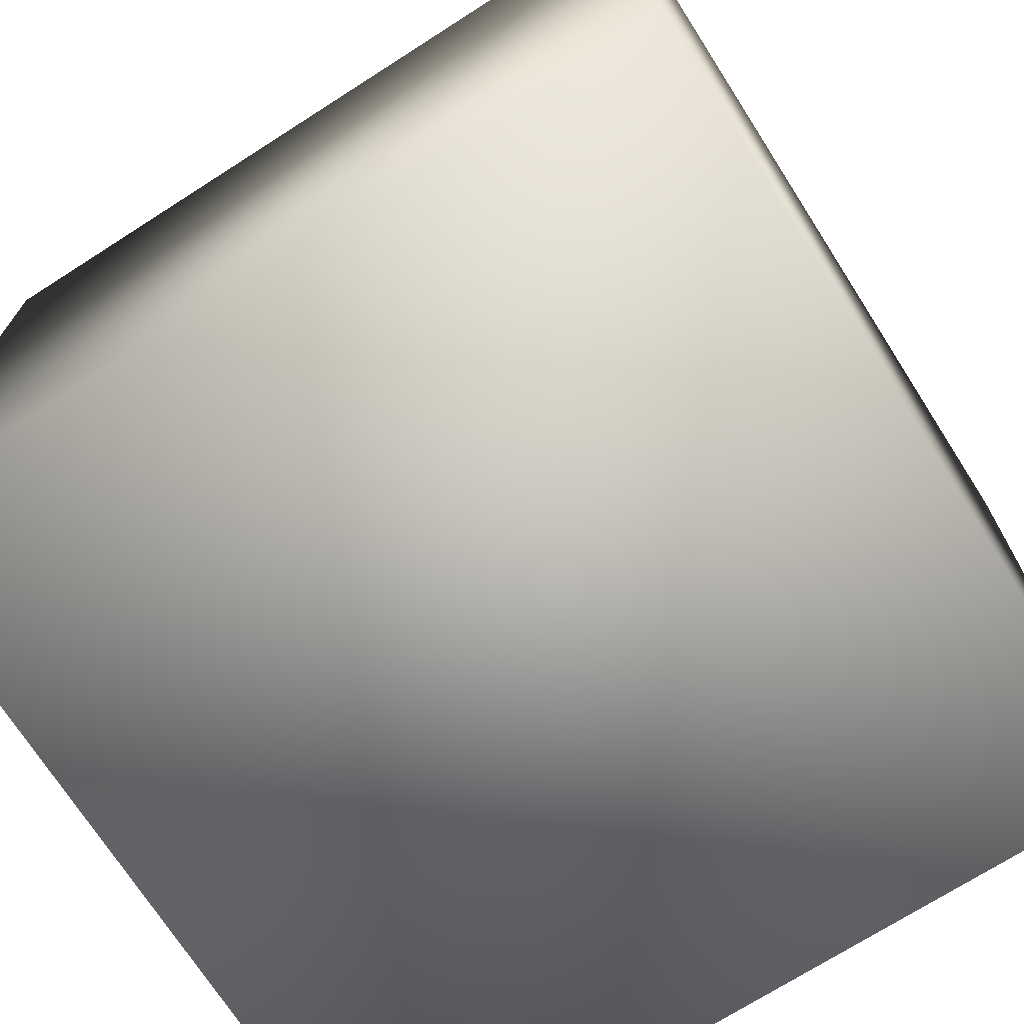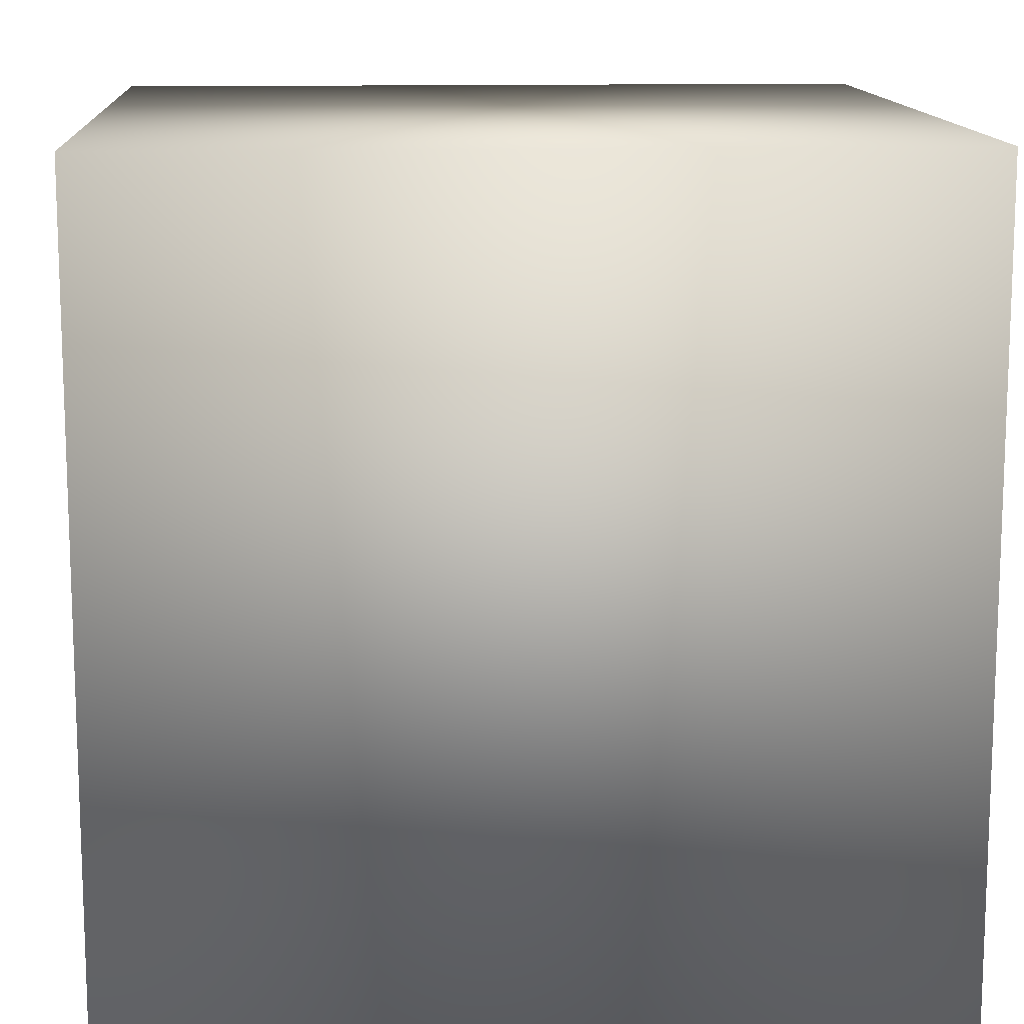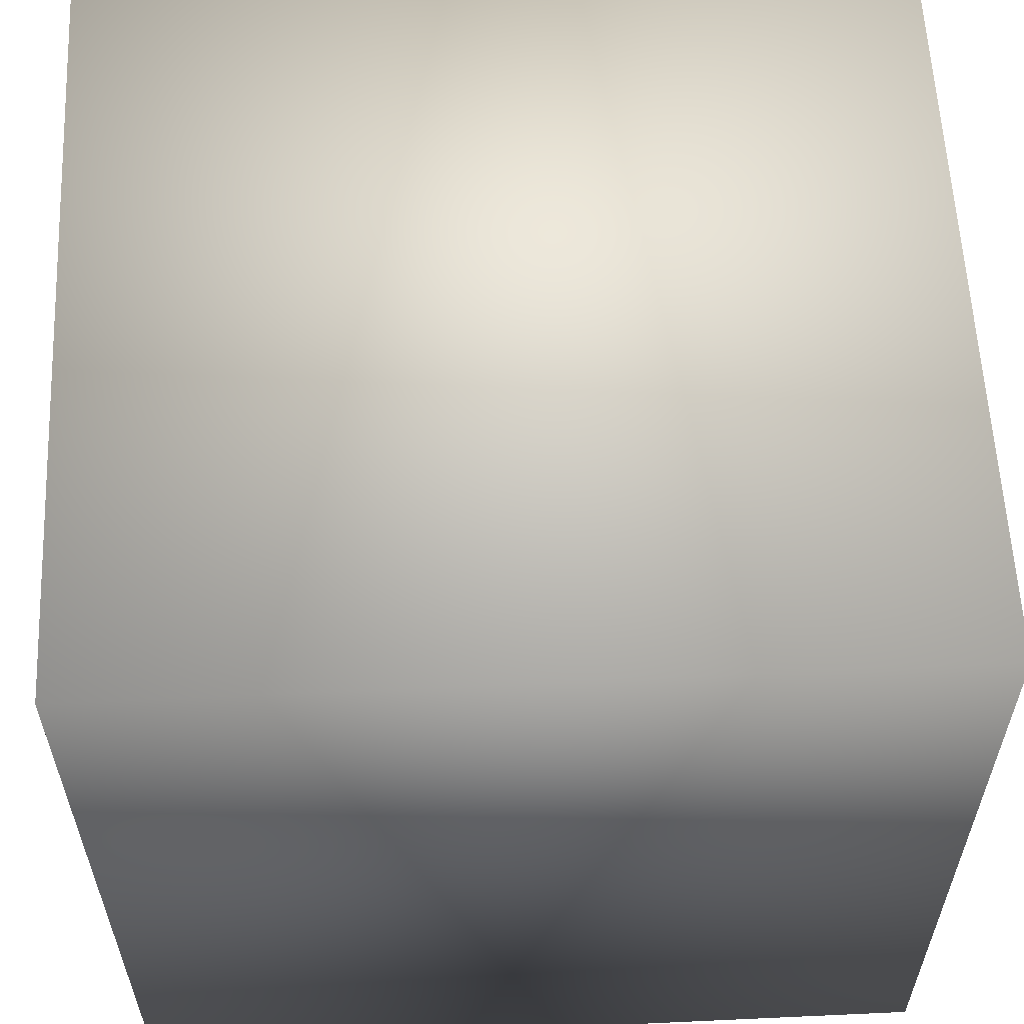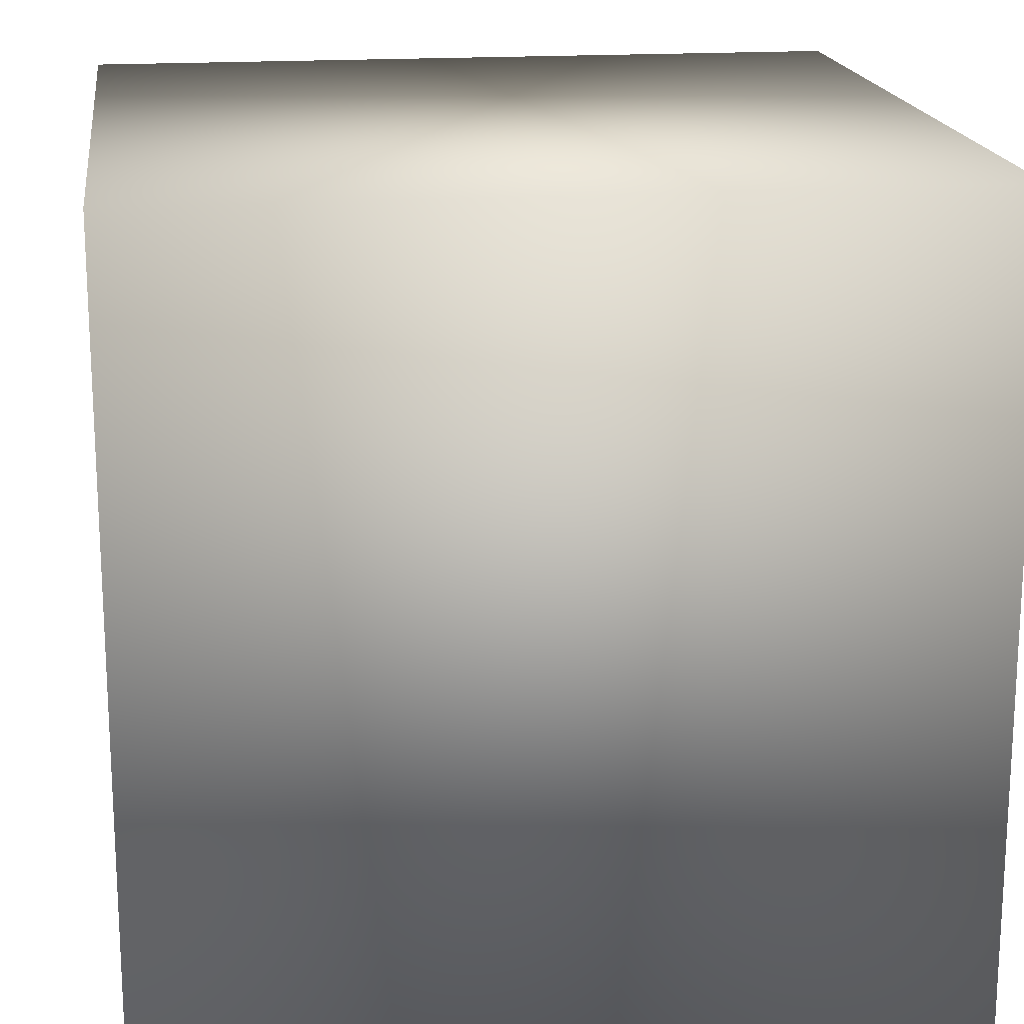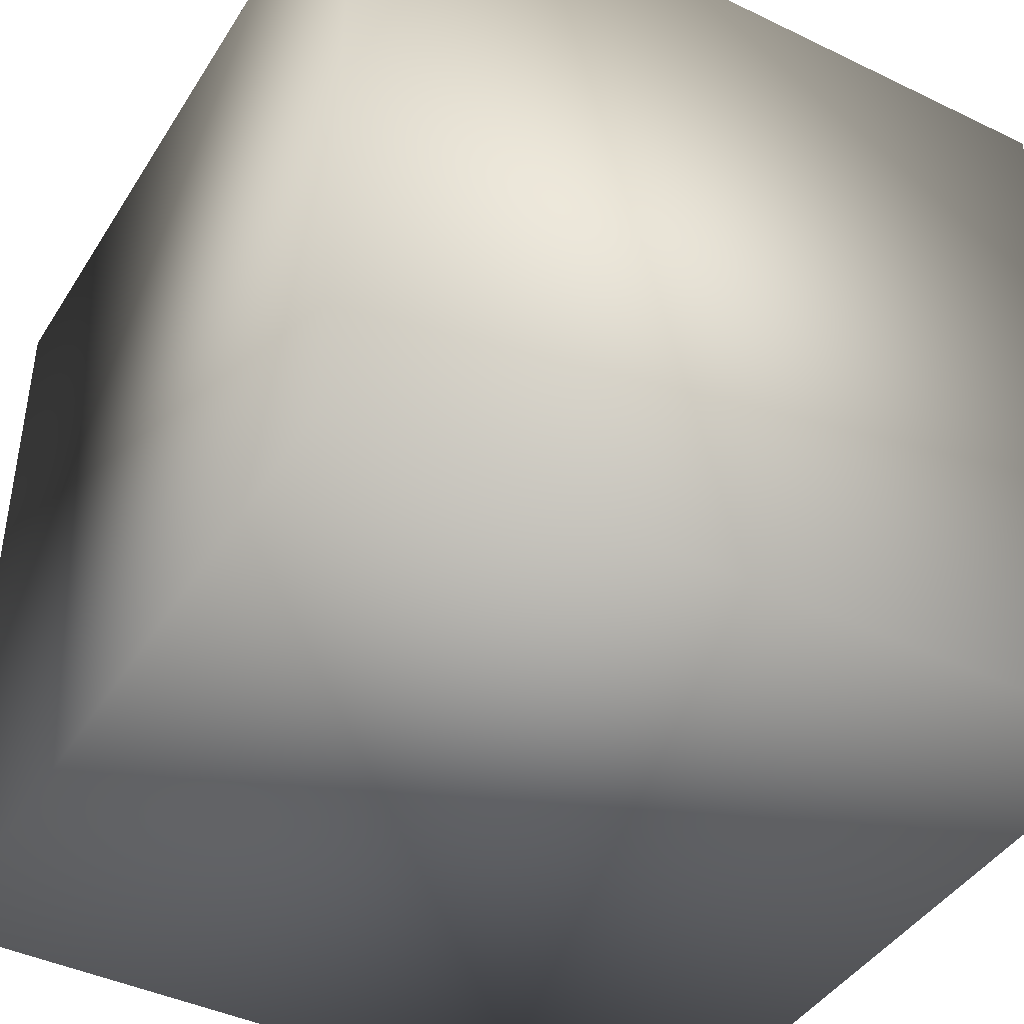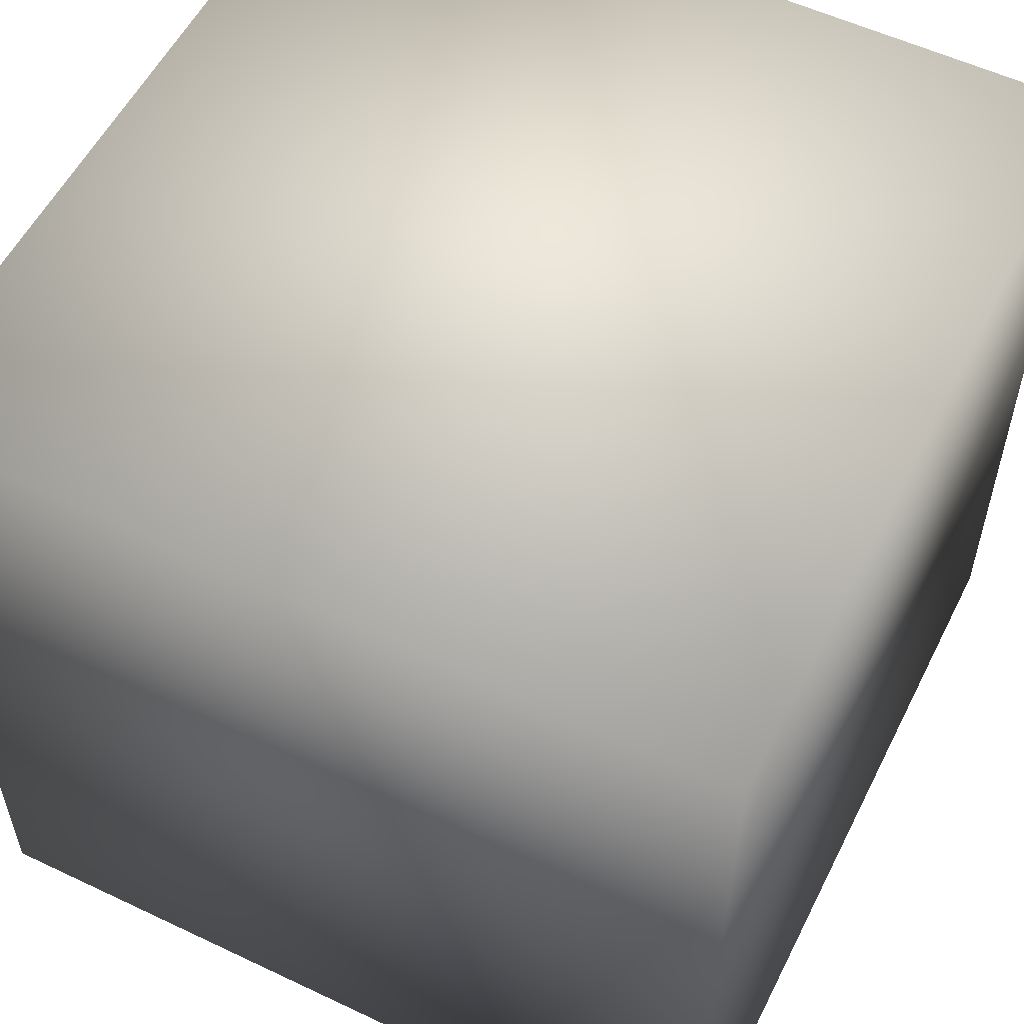
<metadata>
{"format":"obj","ext":"obj","renderer":"f3d","projection":"perspective","resolution":1024,"background":"white","views":[{"elev":-71.7,"azim":122.6,"up":"+Z"},{"elev":12.9,"azim":-3.5,"up":"+Z"},{"elev":59.1,"azim":87.3,"up":"+Z"},{"elev":17.8,"azim":-7.6,"up":"+Y"},{"elev":-42.6,"azim":-119.9,"up":"+Y"},{"elev":55.7,"azim":-63.5,"up":"+Y"}]}
</metadata>
<code>
v  -50 -50 0
v  -50 50 0
v  50 50 0
v  50 -50 0
v  -50 -50 100
v  50 -50 100
v  50 50 100
v  -50 50 100
o Box001
g Box001
f 1 2 3 4
f 5 6 7 8
f 1 4 6 5
f 4 3 7 6
f 3 2 8 7
f 2 1 5 8

</code>
